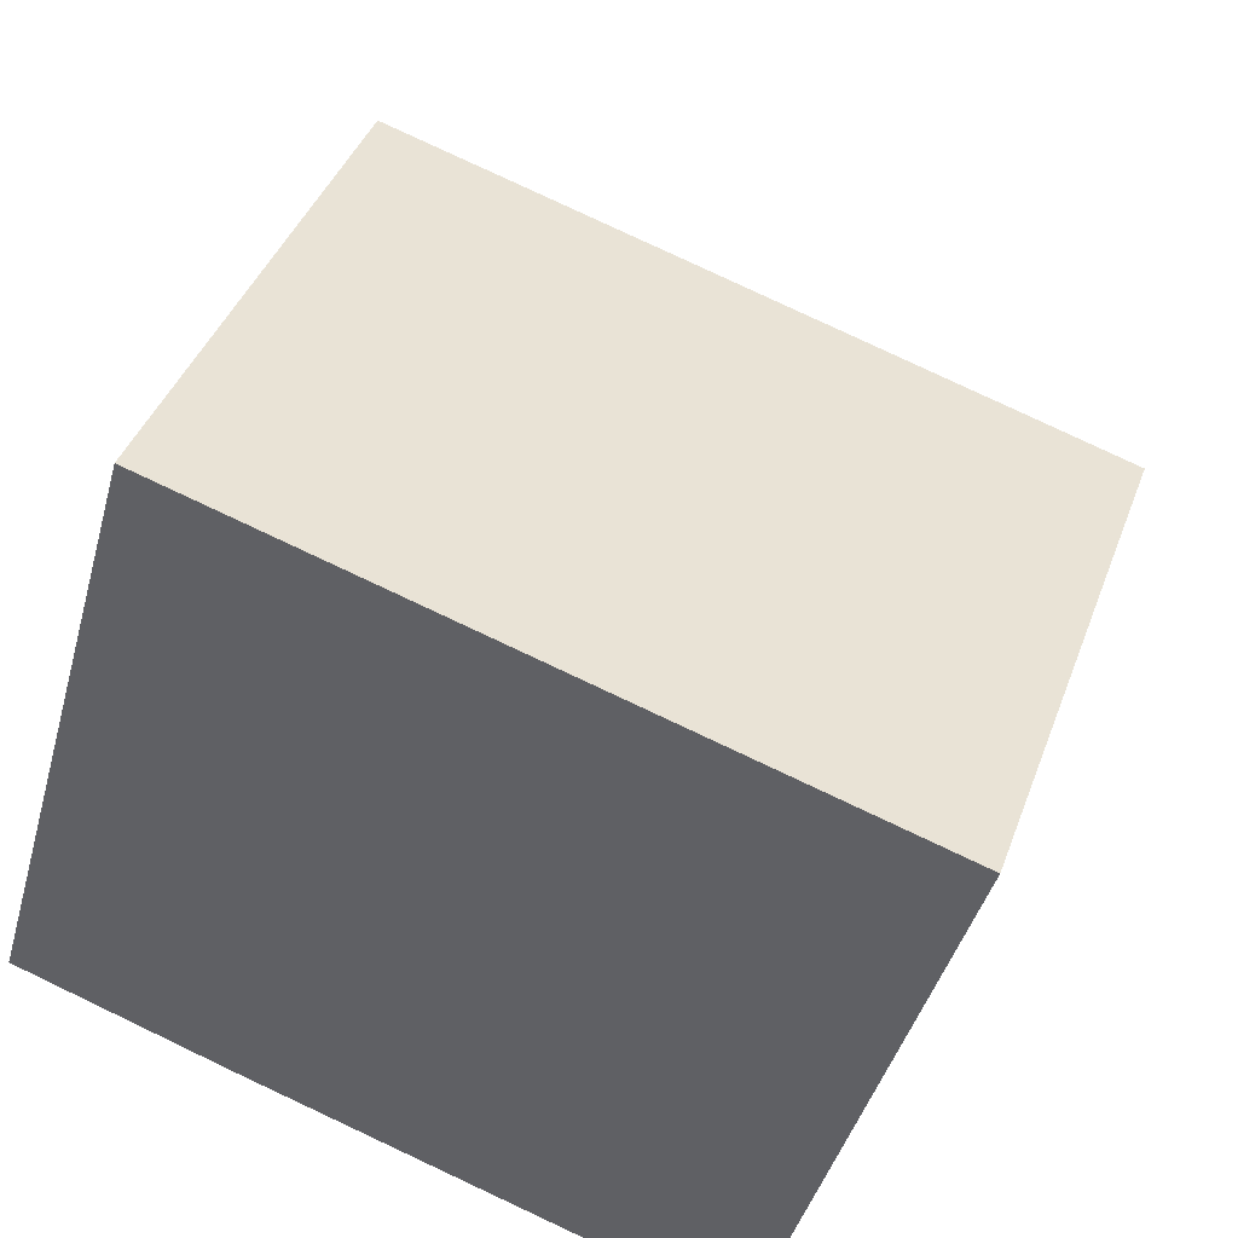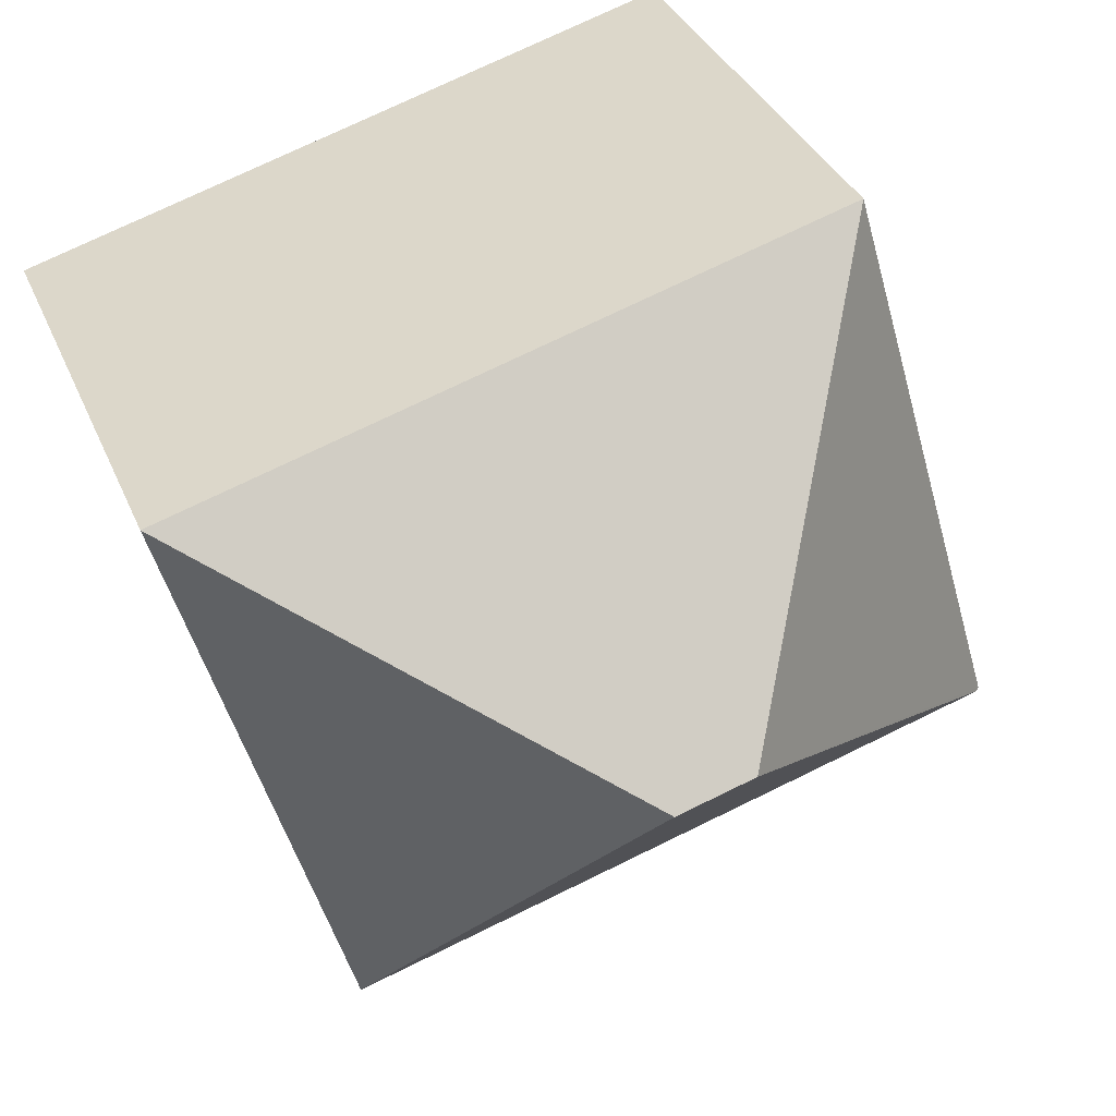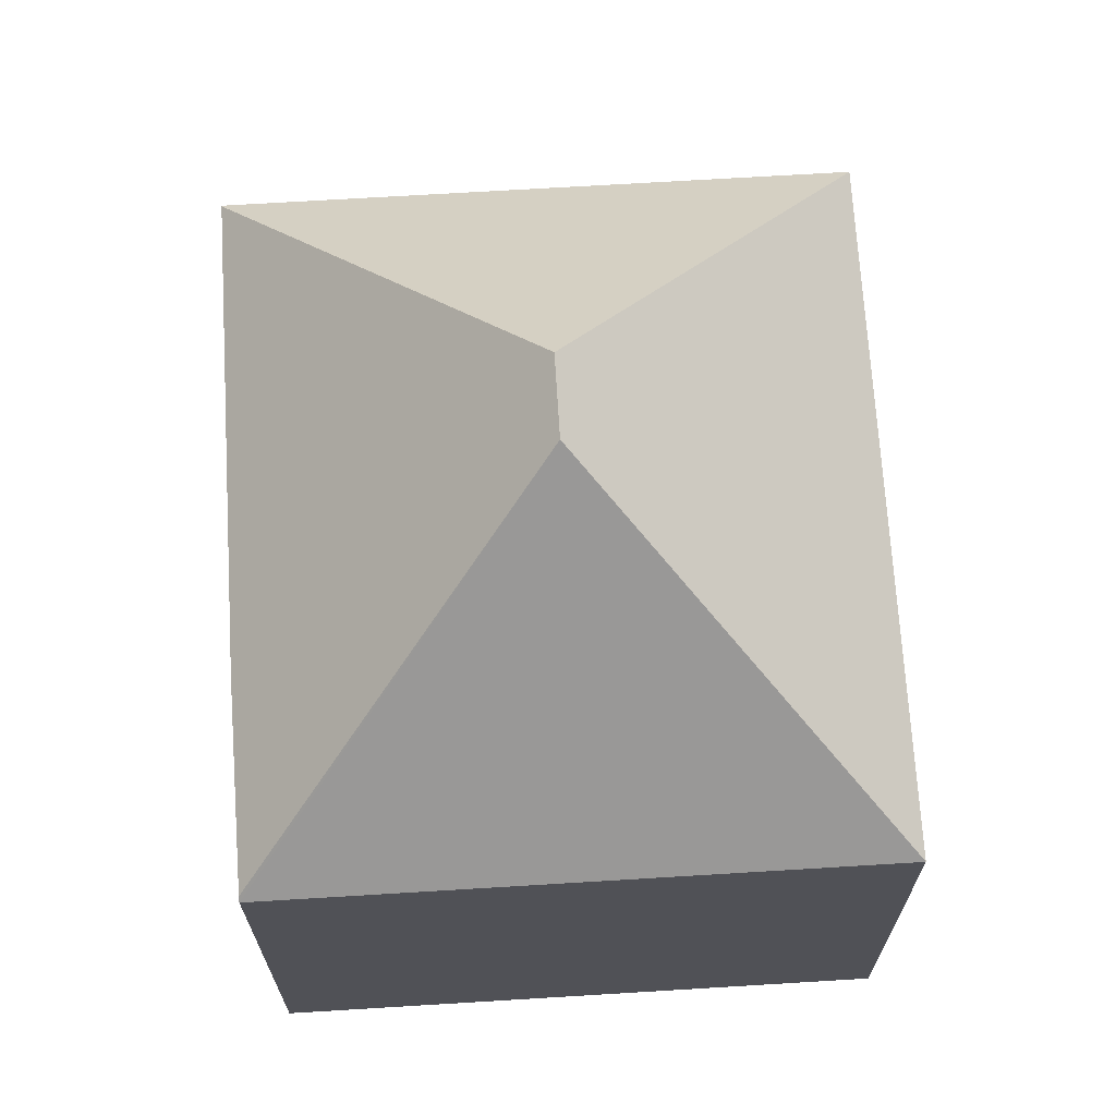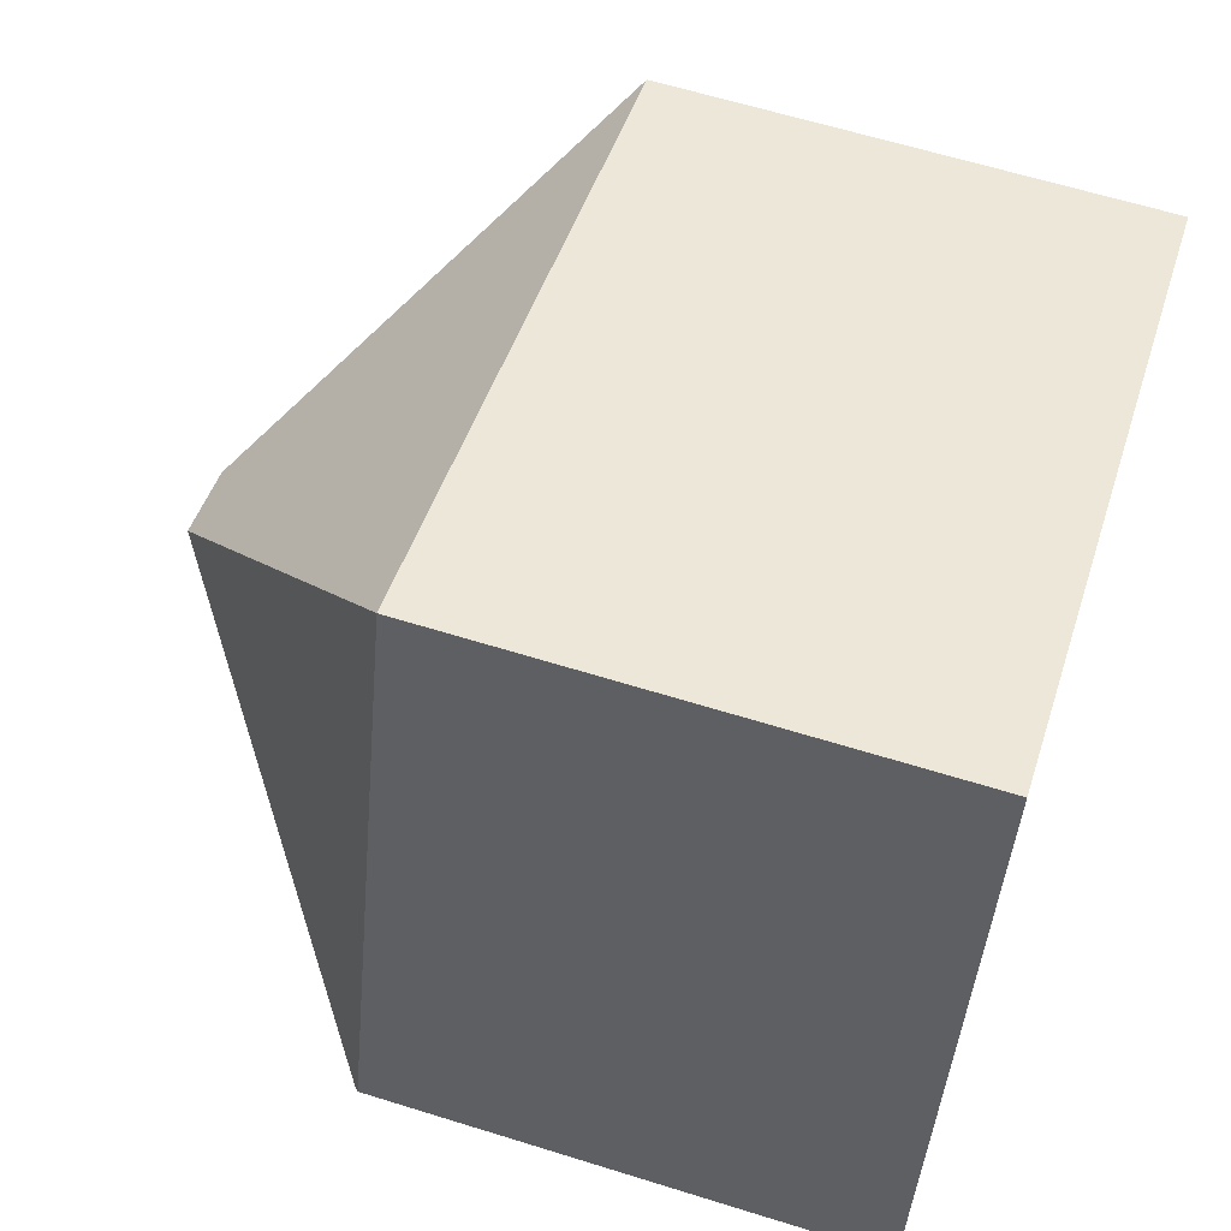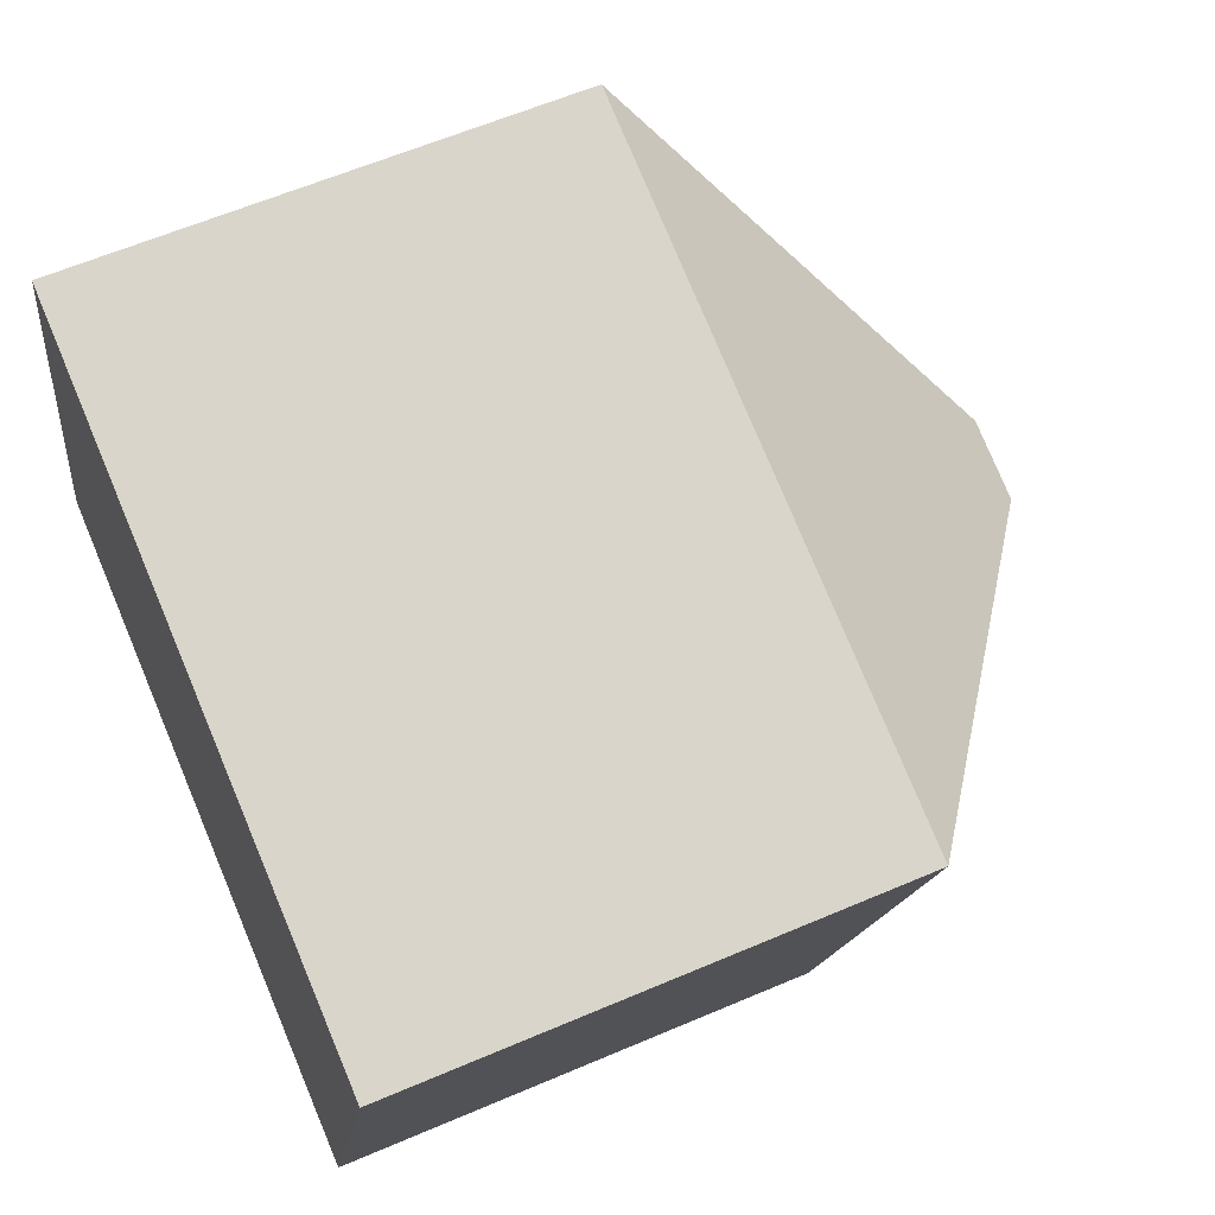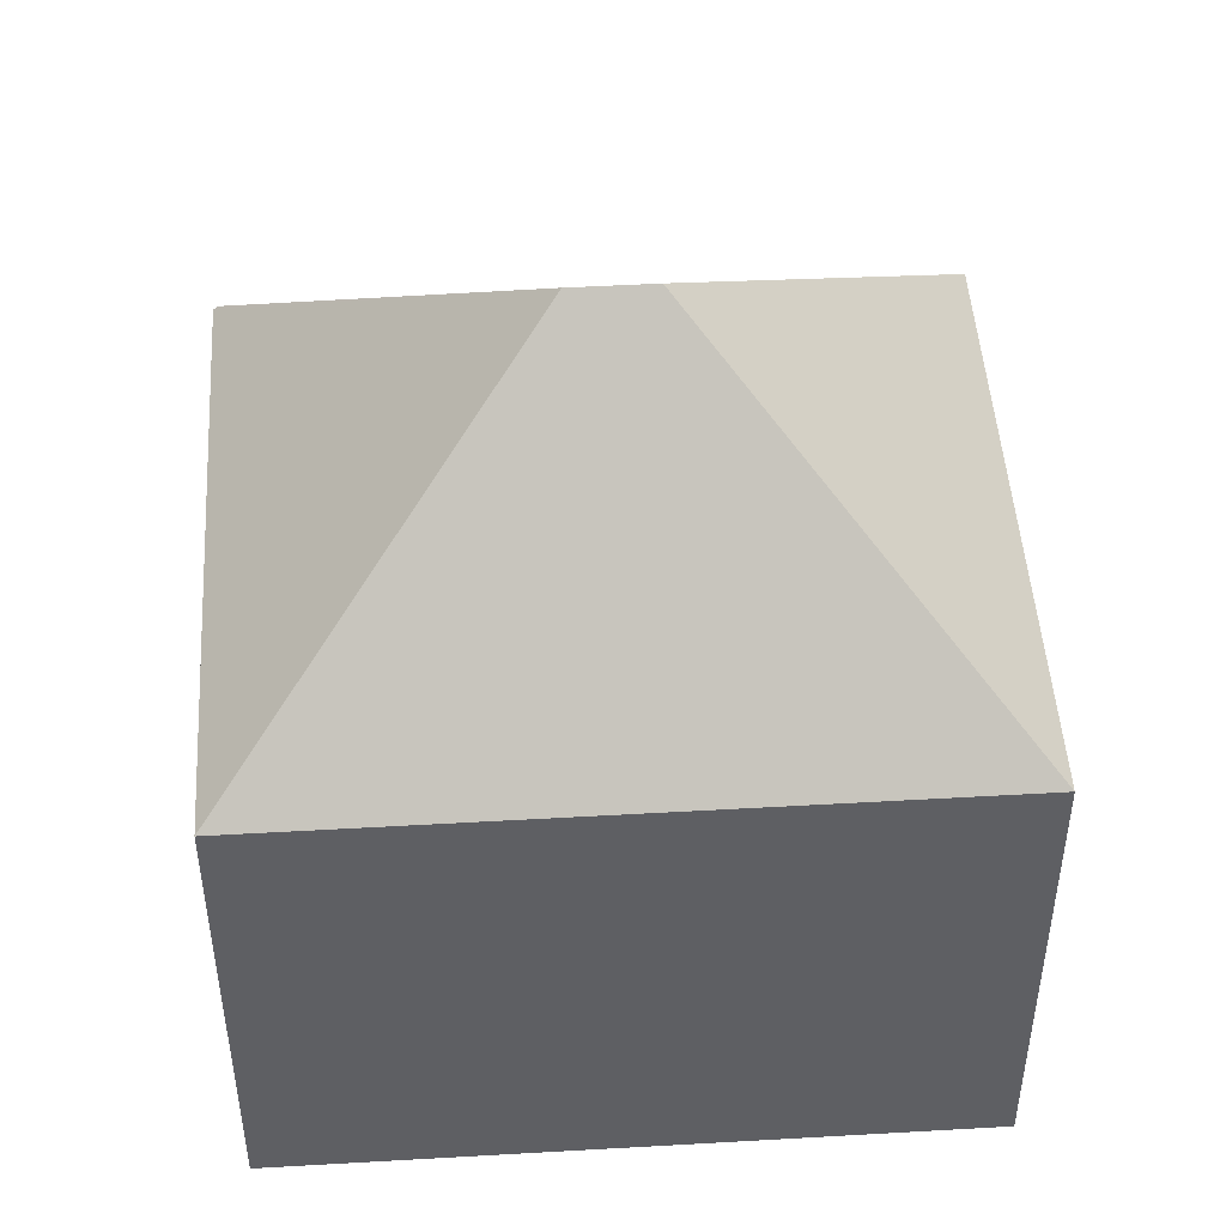
<metadata>
{"format":"obj","ext":"obj","renderer":"f3d","projection":"perspective","resolution":1024,"background":"white","views":[{"elev":41.0,"azim":19.3,"up":"+Z"},{"elev":34.7,"azim":159.4,"up":"+Z"},{"elev":69.2,"azim":-77.3,"up":"+Y"},{"elev":62.1,"azim":-72.4,"up":"+Z"},{"elev":60.5,"azim":66.3,"up":"+Z"},{"elev":48.0,"azim":12.5,"up":"+Y"}]}
</metadata>
<code>
v  6.906 11.62 2.77
v  10.08 7.38 -2.979
v  10.07 7.394 -2.975
v  12.67 7.38 5.942
v  3.079 7.395 -0.946
v  5.746 11.62 3.107
v  0.222 7.44 -0.065
v  0.065 7.44 -0.019
v  0 7.379 4.518e-16
v  2.575 7.38 8.872
v  10.07 1.822e-16 -2.975
v  10.08 1.824e-16 -2.979
v  3.079 5.793e-17 -0.946
v  0 0 0
v  0.222 3.98e-18 -0.065
v  0.065 1.163e-18 -0.019
v  2.575 -5.433e-16 8.872
v  12.67 -3.638e-16 5.942
g defaultobject
f 1 2 3
f 1 4 2
f 5 1 3
f 1 5 6
f 6 5 7
f 6 7 8
f 9 6 8
f 6 9 10
f 1 10 4
f 10 1 6
f 2 11 3
f 11 2 12
f 11 5 3
f 5 11 13
f 5 13 7
f 7 13 8
f 8 13 9
f 9 13 14
f 14 13 15
f 14 15 16
f 9 17 10
f 17 9 14
f 17 4 10
f 4 17 18
f 18 2 4
f 2 18 12
f 16 17 14
f 17 16 15
f 17 15 13
f 17 13 12
f 17 12 18

</code>
